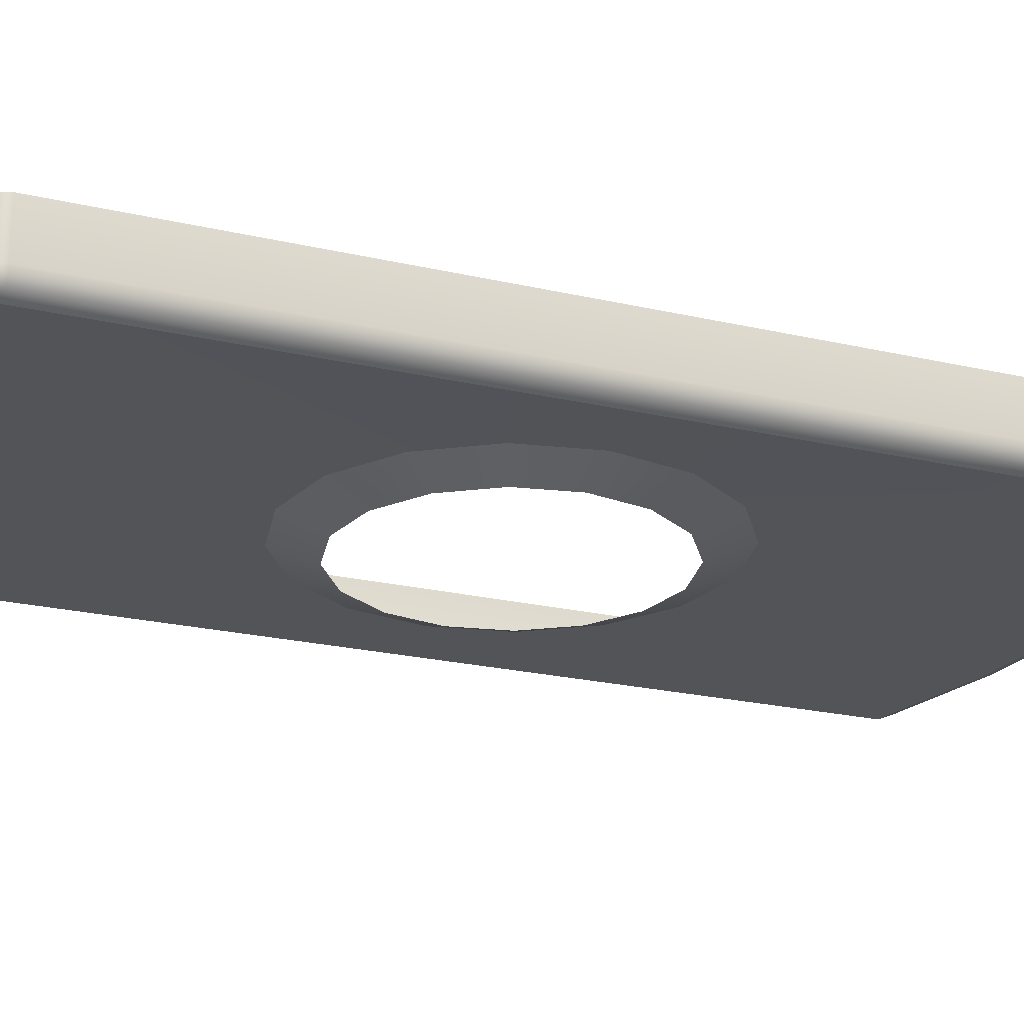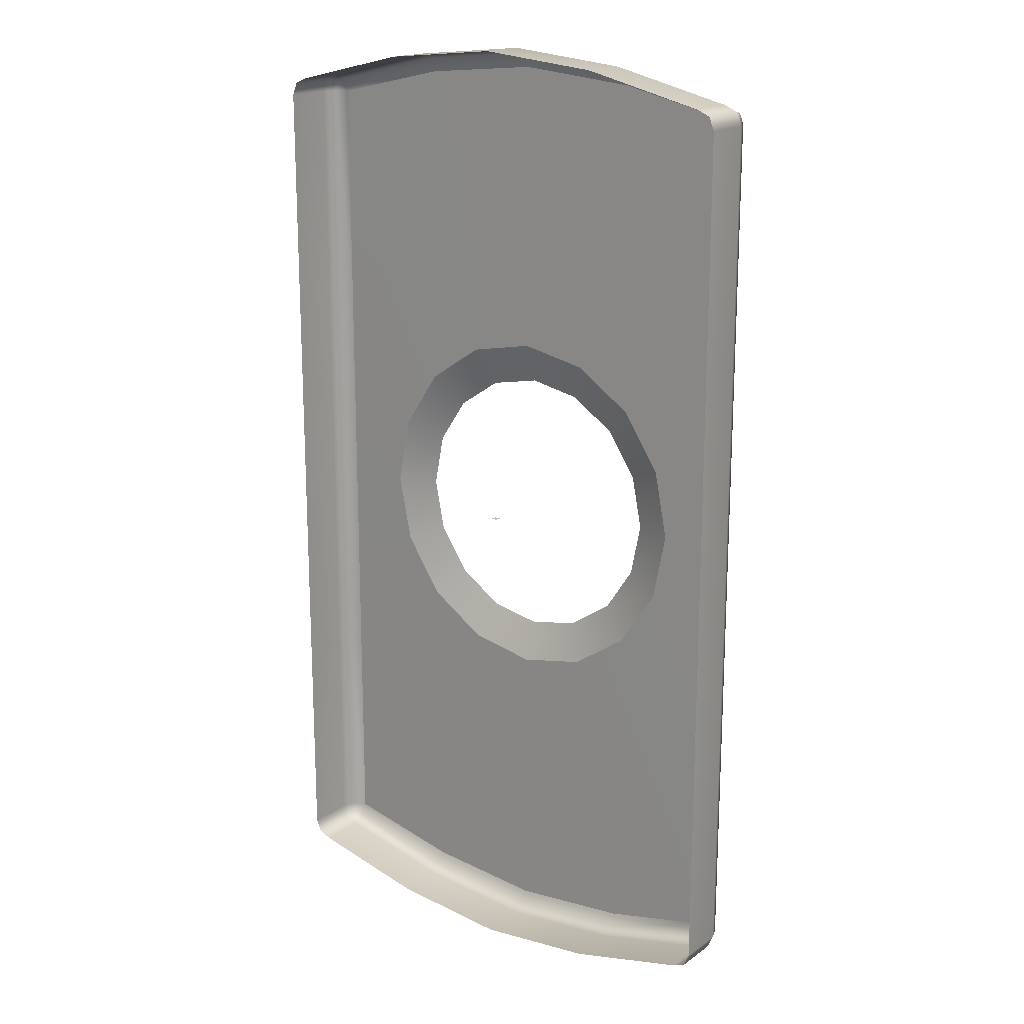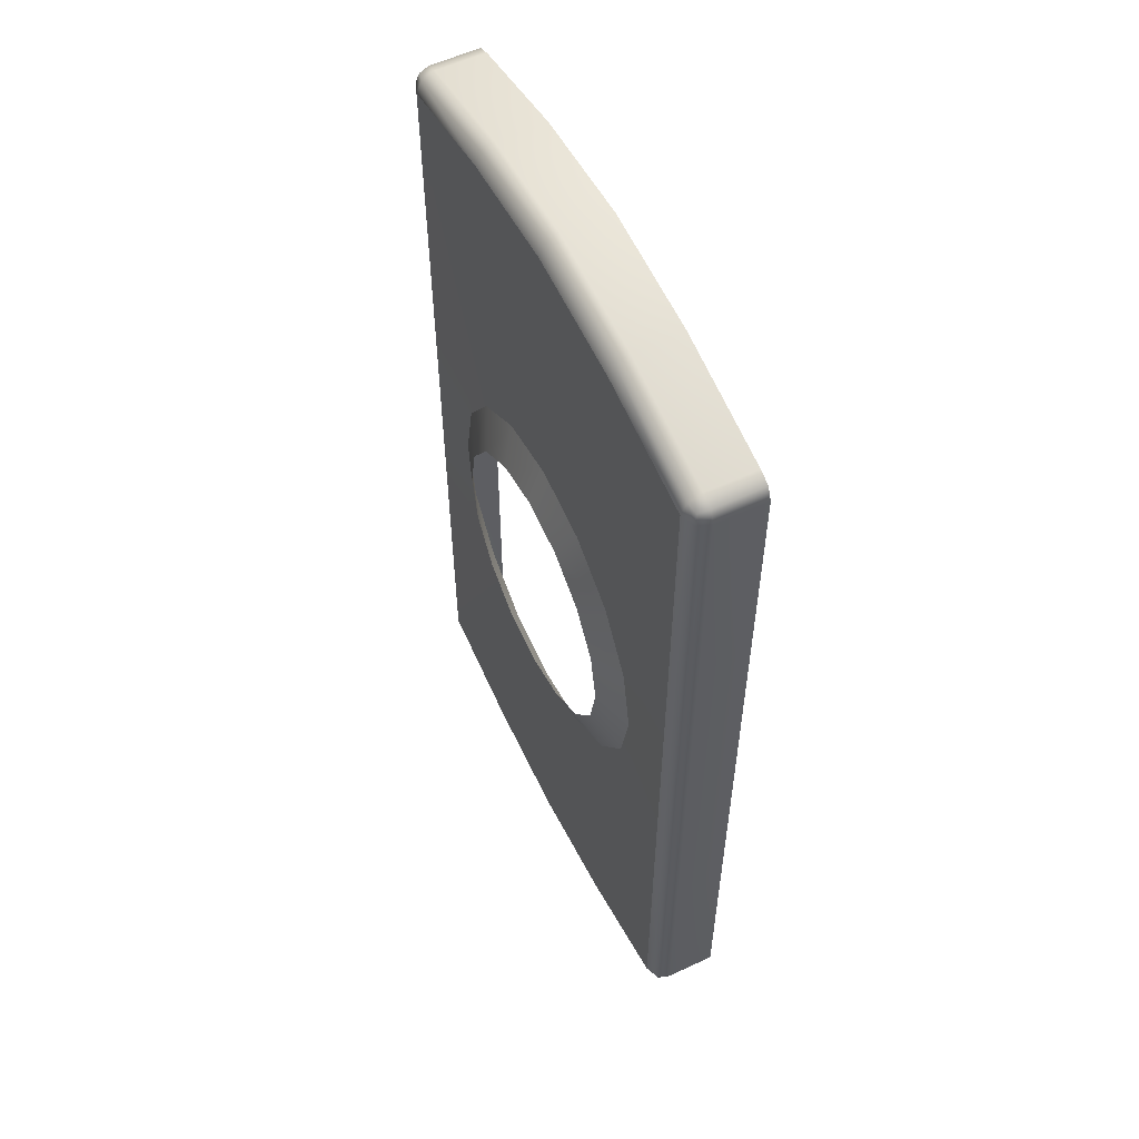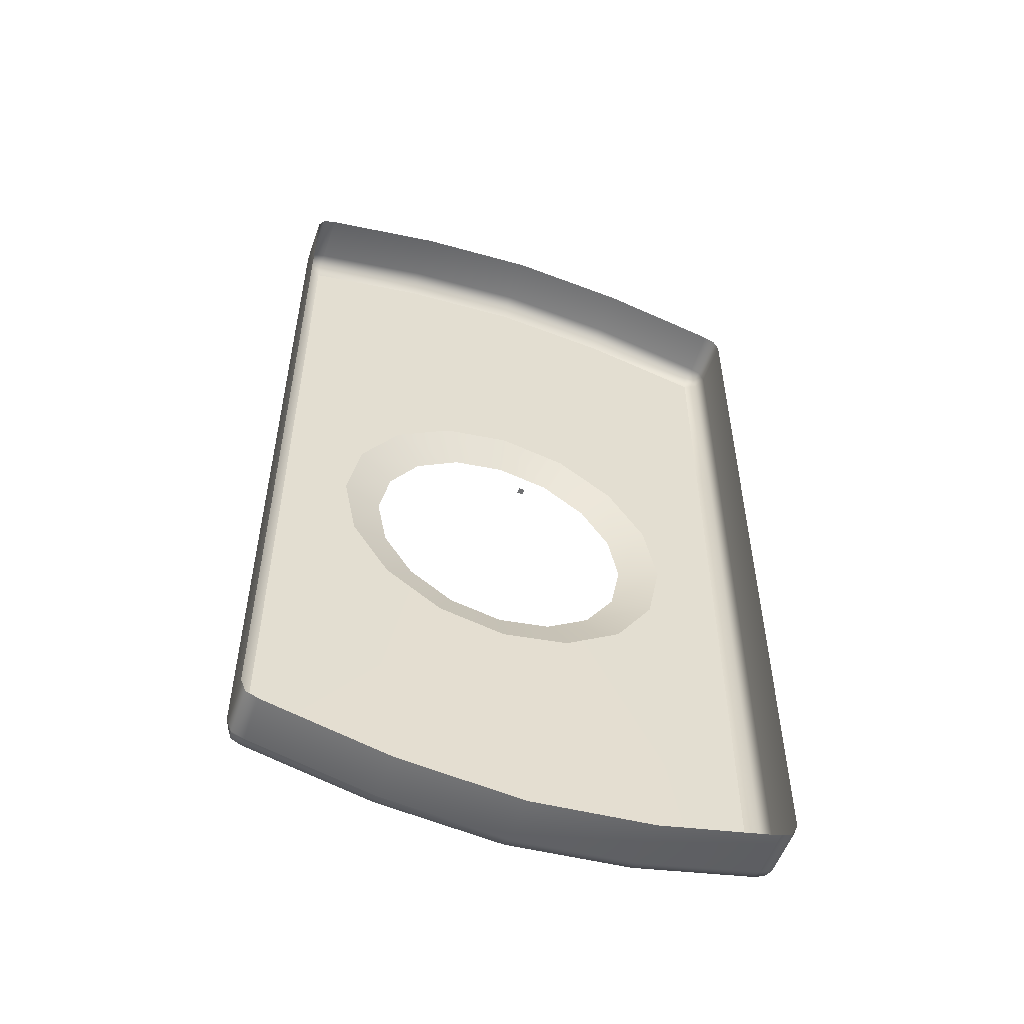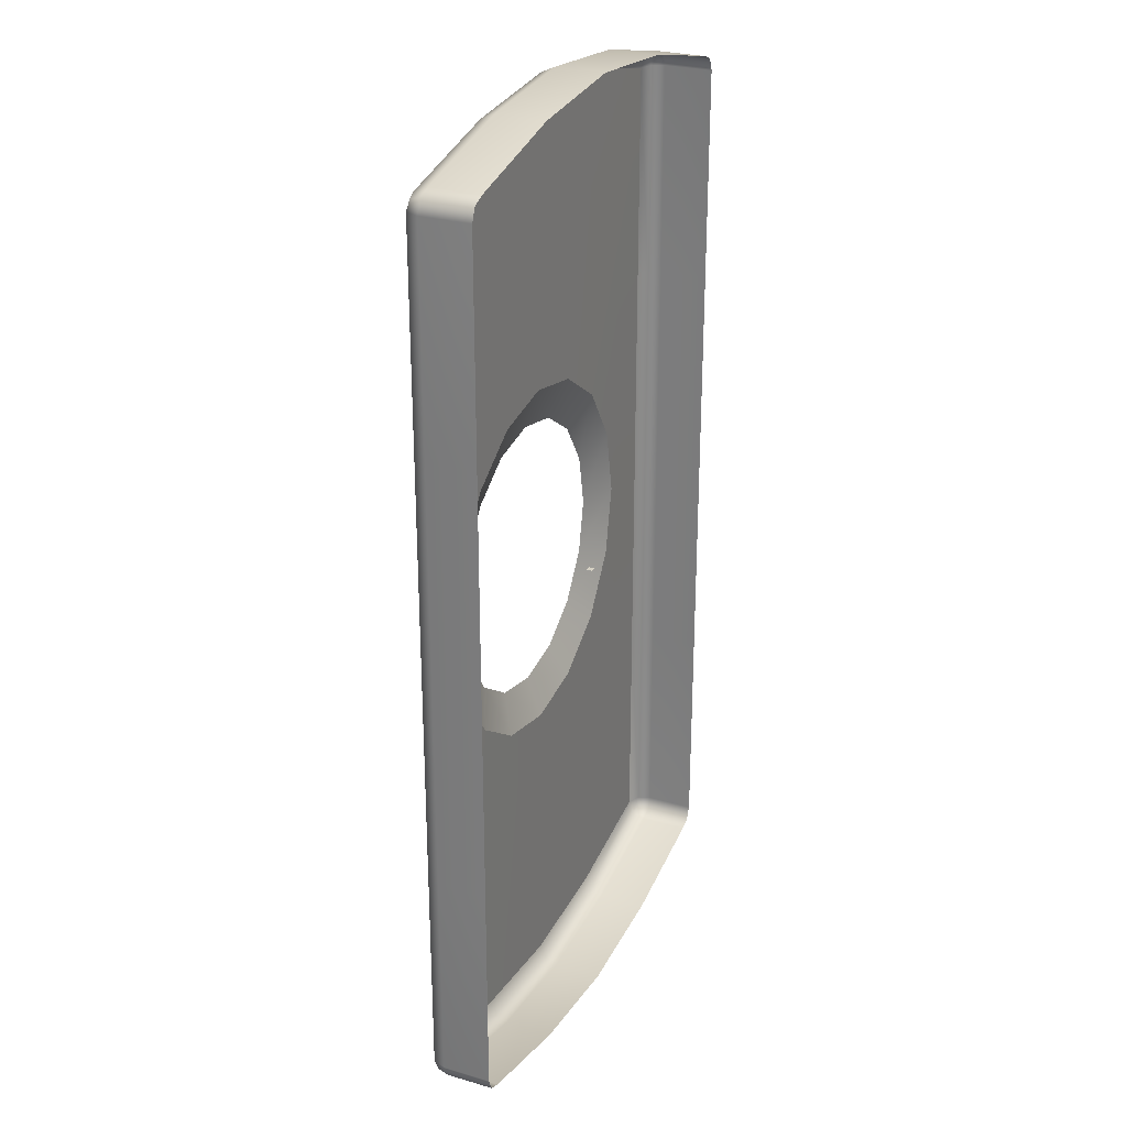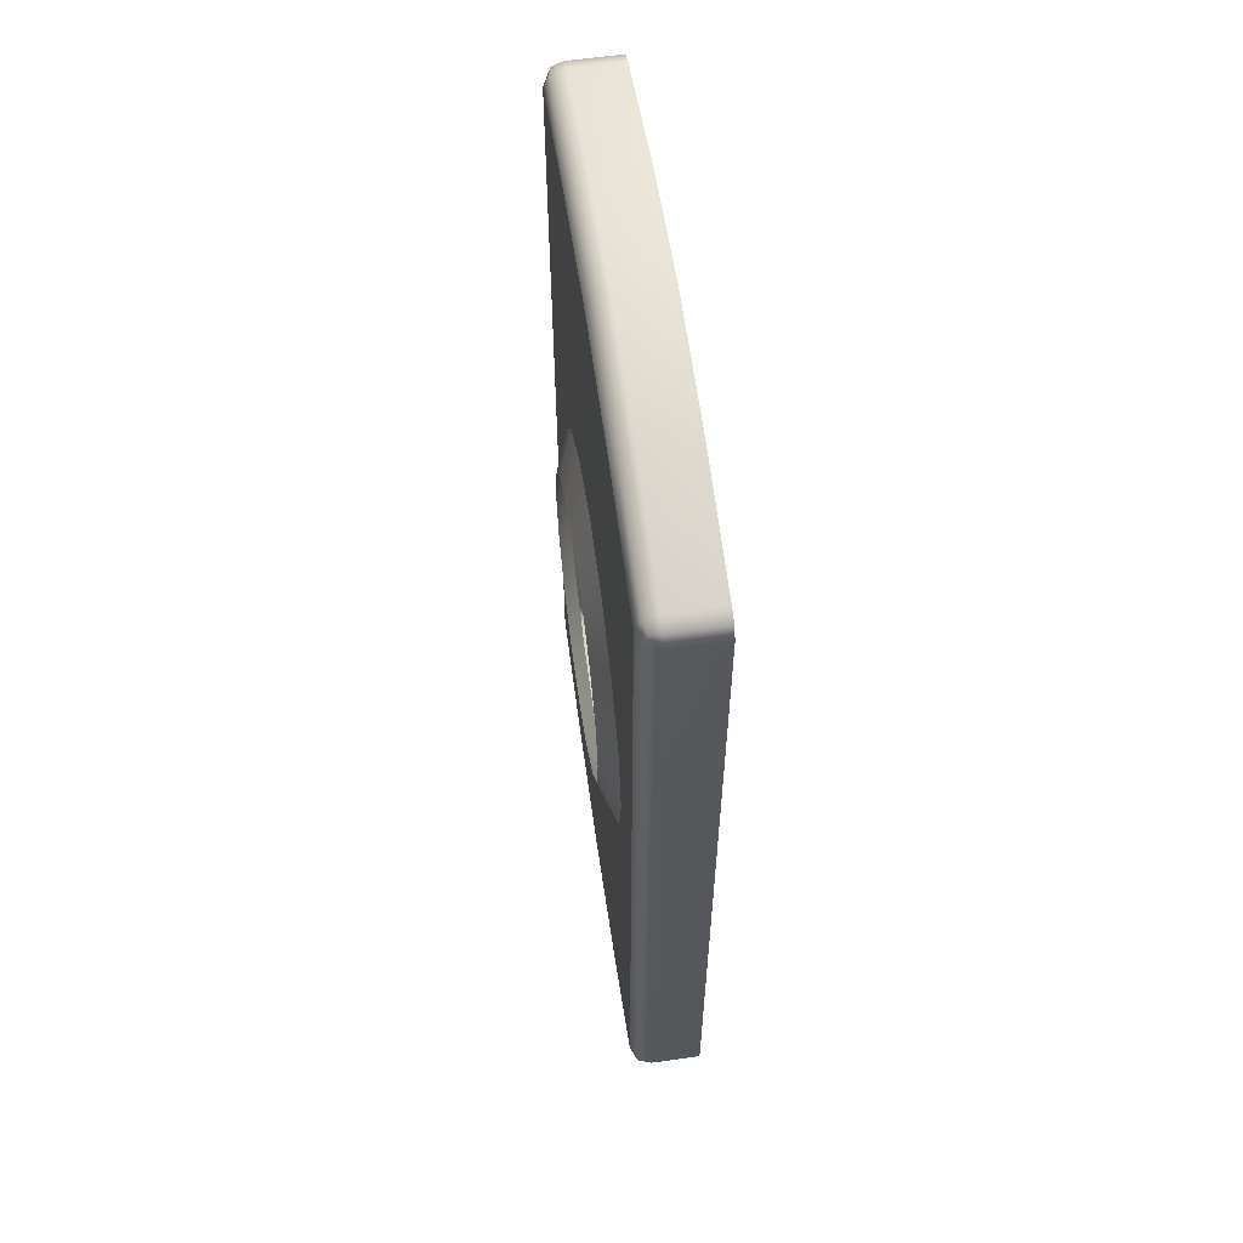
<metadata>
{"format":"obj","ext":"obj","renderer":"f3d","projection":"perspective","resolution":1024,"background":"white","views":[{"elev":-23.0,"azim":-111.6,"up":"+Y"},{"elev":17.8,"azim":-143.1,"up":"+Z"},{"elev":56.9,"azim":64.0,"up":"+Z"},{"elev":-54.8,"azim":160.6,"up":"+Z"},{"elev":26.9,"azim":114.4,"up":"+Z"},{"elev":60.9,"azim":81.8,"up":"+Z"}]}
</metadata>
<code>
o MeshLightSwitch_11_0_GeomSubset_0
v -0.0005 0.01429 0
v 0.0005 0.01429 0
v -0.0005 0.01529 0
v 0.0005 0.01529 0
v -0.0005 0.01429 0
v 0.0005 0.01429 0
v -0.0005 0.01529 0
v 0.0005 0.01529 0
v -0.0005 0.01429 0
v 0.0005 0.01429 0
v -0.0005 0.01529 0
v 0.0005 0.01529 0
v -0.04171 0.008771 -0.07166
v -0.0396 0.008771 -0.07254
v -0.0396 0.006659 -0.07166
v -0.0396 0.005785 -0.06955
v -0.04171 0.006659 -0.06955
v -0.04258 0.008771 -0.06955
v 0.04171 0.008771 -0.07166
v 0.04258 0.008771 -0.06955
v 0.04171 0.006659 -0.06955
v 0.0396 0.005785 -0.06955
v 0.0396 0.006659 -0.07166
v 0.0396 0.008771 -0.07254
v -0.04171 0.008771 0.07166
v -0.04258 0.008771 0.06955
v -0.04171 0.006659 0.06955
v -0.0396 0.005785 0.06955
v -0.0396 0.006659 0.07166
v -0.0396 0.008771 0.07254
v 0.04171 0.008771 0.07166
v 0.0396 0.008771 0.07254
v 0.0396 0.006659 0.07166
v 0.0396 0.005785 0.06955
v 0.04171 0.006659 0.06955
v 0.04258 0.008771 0.06955
v -0.04258 0.01668 0.06955
v -0.04171 0.01668 0.07166
v -0.0396 0.01668 0.07254
v 0.0396 0.01668 0.07254
v 0.04171 0.01668 0.07166
v 0.04258 0.01668 0.06955
v -0.0396 0.01668 -0.07254
v -0.04171 0.01668 -0.07166
v -0.04258 0.01668 -0.06955
v 0.04258 0.01668 -0.06955
v 0.04171 0.01668 -0.07166
v 0.0396 0.01668 -0.07254
v -0.04132 0.007048 -0.07127
v 0.04132 0.007048 -0.07127
v -0.04132 0.007048 0.07127
v 0.04132 0.007048 0.07127
v 0.0204 0.005922 -0.0206
v -0.02058 0.005922 -0.02054
v 0.02046 0.005922 0.02038
v -0.02052 0.005921 0.02044
v -9.8e-05 0.005922 -0.02906
v 0 0.005785 -0.07585
v 0 0.006659 -0.07816
v 0 0.008771 -0.07911
v 0 0.01668 -0.07911
v -1.7e-05 0.005921 0.0289
v 0 0.005785 0.07585
v 0 0.006659 0.07816
v 0 0.008771 0.07911
v 0 0.01668 0.07911
v -0.02681 0.005921 0.01104
v -0.0396 0.005785 0.03477
v -0.04171 0.006659 0.03477
v -0.04258 0.008771 0.03477
v -0.04258 0.01668 0.03477
v -0.02904 0.005921 -4.2e-05
v -0.0396 0.005785 0
v -0.04171 0.006659 0
v -0.04258 0.008771 0
v -0.04258 0.01668 0
v -0.02685 0.005922 -0.01113
v -0.0396 0.005785 -0.03477
v -0.04171 0.006659 -0.03477
v -0.04258 0.008771 -0.03477
v -0.04258 0.01668 -0.03477
v 0.04258 0.01668 0.03477
v 0.04258 0.008771 0.03477
v 0.04171 0.006659 0.03477
v 0.0396 0.005785 0.03477
v 0.02673 0.005922 0.01097
v 0.04258 0.01668 0
v 0.04258 0.008771 0
v 0.04171 0.006659 0
v 0.0396 0.005785 0
v 0.02892 0.005922 -0.000123
v 0.04258 0.01668 -0.03477
v 0.04258 0.008771 -0.03477
v 0.04171 0.006659 -0.03477
v 0.0396 0.005785 -0.03477
v 0.0267 0.005922 -0.01121
v -0.01111 0.005921 0.02671
v -0.0198 0.005785 0.07402
v -0.0198 0.006659 0.07627
v -0.0198 0.008771 0.0772
v -0.0198 0.01668 0.0772
v 0.01107 0.005921 0.02668
v 0.0198 0.005785 0.07402
v 0.0198 0.006659 0.07627
v 0.0198 0.008771 0.0772
v 0.0198 0.01668 0.0772
v 0.01099 0.005922 -0.02687
v 0.0198 0.005785 -0.07402
v 0.0198 0.006659 -0.07627
v 0.0198 0.008771 -0.0772
v 0.0198 0.01668 -0.0772
v -0.01118 0.005922 -0.02684
v -0.0198 0.005785 -0.07402
v -0.0198 0.006659 -0.07627
v -0.0198 0.008771 -0.0772
v -0.0198 0.01668 -0.0772
v 0.01576 0.003595 -0.01594
v 0.008484 0.003595 -0.02079
v 0.0158 0.003595 0.01573
v 0.02065 0.003595 0.00846
v -0.01587 0.003595 0.01578
v -0.0086 0.003595 0.02062
v -0.01592 0.003595 -0.0159
v -0.02076 0.003595 -0.008624
v -8.9e-05 0.003595 -0.02248
v -0.008658 0.003595 -0.02076
v -2.7e-05 0.003595 0.02232
v 0.008542 0.003595 0.0206
v -0.02074 0.003595 0.008518
v -0.02245 0.003595 -5.1e-05
v 0.02234 0.003595 -0.000113
v 0.02062 0.003595 -0.008682
v 0.004067 0.005228 -0.06424
v 0.002348 0.005228 -0.06252
v -0.002348 0.005228 -0.06252
v -0.004067 0.005228 -0.06424
v -0.004696 0.005228 -0.06659
v -0.004067 0.005228 -0.06894
v -0.002348 0.005228 -0.07066
v 0.002348 0.005228 -0.07066
v 0.004067 0.005228 -0.06894
v 0.004696 0.005228 -0.06659
v 0.003757 0.00482 -0.06442
v 0.002169 0.00482 -0.06284
v -0.002169 0.00482 -0.06284
v -0.003757 0.00482 -0.06442
v -0.004339 0.00482 -0.06659
v -0.003757 0.00482 -0.06876
v -0.002169 0.00482 -0.07035
v 0.002169 0.00482 -0.07035
v 0.003757 0.00482 -0.06876
v 0.004339 0.00482 -0.06659
v 0.002876 0.004492 -0.06493
v 0.00166 0.004492 -0.06372
v -0.00166 0.004492 -0.06372
v -0.002876 0.004492 -0.06493
v -0.003321 0.004492 -0.06659
v -0.002876 0.004492 -0.06825
v -0.00166 0.004492 -0.06947
v 0.00166 0.004492 -0.06947
v 0.002876 0.004492 -0.06825
v 0.003321 0.004492 -0.06659
v 0.001556 0.004273 -0.06569
v 0.000898 0.004273 -0.06504
v -0.000899 0.004273 -0.06504
v -0.001556 0.004273 -0.06569
v -0.001797 0.004273 -0.06659
v -0.001556 0.004273 -0.06749
v -0.000899 0.004273 -0.06815
v 0.000898 0.004273 -0.06815
v 0.001556 0.004273 -0.06749
v 0.001797 0.004273 -0.06659
v -0.00027 0.005228 -0.06197
v 0.00027 0.005228 -0.06197
v 0.00027 0.00482 -0.06233
v -0.00027 0.00482 -0.06233
v 0.00027 0.005228 -0.07122
v -0.00027 0.005228 -0.07122
v -0.00027 0.00482 -0.07086
v 0.00027 0.00482 -0.07086
v 0.00027 0.004492 -0.06334
v -0.00027 0.004492 -0.06334
v -0.00027 0.004492 -0.06984
v 0.00027 0.004492 -0.06984
v 0.00027 0.004273 -0.06487
v -0.00027 0.004273 -0.06487
v -0.00027 0.004273 -0.06832
v 0.00027 0.004273 -0.06832
v -0.00027 0.004207 -0.06659
v 0.00027 0.004207 -0.06659
v 0.00027 0.005228 -0.06222
v -0.00027 0.005228 -0.06222
v -0.00027 0.005104 -0.06251
v 0.00027 0.005104 -0.06251
v -0.00027 0.00483 -0.06342
v 0.00027 0.00483 -0.06342
v -0.00027 0.005228 -0.07096
v 0.00027 0.005228 -0.07096
v 0.00027 0.005104 -0.07068
v -0.00027 0.005104 -0.07068
v 0.00027 0.00483 -0.06976
v -0.00027 0.00483 -0.06976
v -0.00027 0.004619 -0.0649
v 0.00027 0.004619 -0.0649
v 0.00027 0.004619 -0.06829
v -0.00027 0.004619 -0.06829
v -0.00027 0.004555 -0.06659
v 0.00027 0.004555 -0.06659
v 0.004067 0.005799 -0.06424
v 0.002348 0.005799 -0.06252
v 0.00027 0.005799 -0.06197
v -0.002348 0.005799 -0.06252
v -0.004067 0.005799 -0.06424
v -0.004696 0.005799 -0.06659
v -0.004067 0.005799 -0.06894
v -0.002348 0.005799 -0.07066
v -0.00027 0.005799 -0.07122
v 0.002348 0.005799 -0.07066
v 0.004067 0.005799 -0.06894
v 0.004696 0.005799 -0.06659
v -0.00027 0.005799 -0.06197
v 0.00027 0.005799 -0.07122
v 0.00027 0.005799 -0.06222
v -0.00027 0.005799 -0.06222
v -0.00027 0.005799 -0.07096
v 0.00027 0.005799 -0.07096
v 0.004067 0.005228 0.06832
v 0.002348 0.005228 0.07004
v -0.002348 0.005228 0.07004
v -0.004067 0.005228 0.06832
v -0.004696 0.005228 0.06597
v -0.004067 0.005228 0.06362
v -0.002348 0.005228 0.0619
v 0.002348 0.005228 0.0619
v 0.004067 0.005228 0.06362
v 0.004696 0.005228 0.06597
v 0.003757 0.00482 0.06814
v 0.002169 0.00482 0.06973
v -0.002169 0.00482 0.06973
v -0.003757 0.00482 0.06814
v -0.004339 0.00482 0.06597
v -0.003757 0.00482 0.0638
v -0.002169 0.00482 0.06221
v 0.002169 0.00482 0.06221
v 0.003757 0.00482 0.0638
v 0.004339 0.00482 0.06597
v 0.002876 0.004492 0.06763
v 0.00166 0.004492 0.06885
v -0.00166 0.004492 0.06885
v -0.002876 0.004492 0.06763
v -0.003321 0.004492 0.06597
v -0.002876 0.004492 0.06431
v -0.00166 0.004492 0.06309
v 0.00166 0.004492 0.06309
v 0.002876 0.004492 0.06431
v 0.003321 0.004492 0.06597
v 0.001556 0.004273 0.06687
v 0.000898 0.004273 0.06753
v -0.000899 0.004273 0.06753
v -0.001556 0.004273 0.06687
v -0.001797 0.004273 0.06597
v -0.001556 0.004273 0.06507
v -0.000899 0.004273 0.06441
v 0.000898 0.004273 0.06441
v 0.001556 0.004273 0.06507
v 0.001797 0.004273 0.06597
v -0.00027 0.005228 0.07059
v 0.00027 0.005228 0.07059
v 0.00027 0.00482 0.07024
v -0.00027 0.00482 0.07024
v 0.00027 0.005228 0.06134
v -0.00027 0.005228 0.06134
v -0.00027 0.00482 0.0617
v 0.00027 0.00482 0.0617
v 0.00027 0.004492 0.06922
v -0.00027 0.004492 0.06922
v -0.00027 0.004492 0.06272
v 0.00027 0.004492 0.06272
v 0.00027 0.004273 0.06769
v -0.00027 0.004273 0.06769
v -0.00027 0.004273 0.06424
v 0.00027 0.004273 0.06424
v -0.00027 0.004207 0.06597
v 0.00027 0.004207 0.06597
v 0.00027 0.005228 0.07034
v -0.00027 0.005228 0.07034
v -0.00027 0.005104 0.07005
v 0.00027 0.005104 0.07005
v -0.00027 0.00483 0.06914
v 0.00027 0.00483 0.06914
v -0.00027 0.005228 0.0616
v 0.00027 0.005228 0.0616
v 0.00027 0.005104 0.06188
v -0.00027 0.005104 0.06188
v 0.00027 0.00483 0.0628
v -0.00027 0.00483 0.0628
v -0.00027 0.004619 0.06766
v 0.00027 0.004619 0.06766
v 0.00027 0.004619 0.06428
v -0.00027 0.004619 0.06428
v -0.00027 0.004555 0.06597
v 0.00027 0.004555 0.06597
v 0.004067 0.005799 0.06832
v 0.002348 0.005799 0.07004
v 0.00027 0.005799 0.07059
v -0.002348 0.005799 0.07004
v -0.004067 0.005799 0.06832
v -0.004696 0.005799 0.06597
v -0.004067 0.005799 0.06362
v -0.002348 0.005799 0.0619
v -0.00027 0.005799 0.06134
v 0.002348 0.005799 0.0619
v 0.004067 0.005799 0.06362
v 0.004696 0.005799 0.06597
v -0.00027 0.005799 0.07059
v 0.00027 0.005799 0.06134
v 0.00027 0.005799 0.07034
v -0.00027 0.005799 0.07034
v -0.00027 0.005799 0.0616
v 0.00027 0.005799 0.0616
f 1 2 4 3
f 14 13 44 43
f 13 18 45 44
f 108 109 23 22
f 109 110 24 23
f 18 17 79 80
f 17 16 78 79
f 20 19 47 46
f 19 24 48 47
f 22 21 94 95
f 21 20 93 94
f 26 25 38 37
f 25 30 39 38
f 30 29 99 100
f 29 28 98 99
f 32 31 41 40
f 31 36 42 41
f 30 100 101 39
f 110 111 48 24
f 20 46 92 93
f 45 18 80 81
f 17 18 13 49
f 13 14 15 49
f 15 16 17 49
f 23 24 19 50
f 19 20 21 50
f 21 22 23 50
f 29 30 25 51
f 25 26 27 51
f 27 28 29 51
f 35 36 31 52
f 31 32 33 52
f 33 34 35 52
f 108 22 53 107
f 22 95 96 53
f 98 28 56 97
f 78 16 54 77
f 113 58 57 112
f 113 114 59 58
f 114 115 60 59
f 115 116 61 60
f 103 63 62 102
f 64 63 103 104
f 65 64 104 105
f 66 65 105 106
f 28 68 67 56
f 69 68 28 27
f 70 69 27 26
f 71 70 26 37
f 68 73 72 67
f 74 73 68 69
f 75 74 69 70
f 76 75 70 71
f 73 78 77 72
f 79 78 73 74
f 80 79 74 75
f 81 80 75 76
f 83 82 42 36
f 84 83 36 35
f 85 84 35 34
f 86 85 34 55
f 88 87 82 83
f 89 88 83 84
f 90 89 84 85
f 91 90 85 86
f 93 92 87 88
f 94 93 88 89
f 95 94 89 90
f 96 95 90 91
f 63 98 97 62
f 99 98 63 64
f 100 99 64 65
f 101 100 65 66
f 34 103 102 55
f 104 103 34 33
f 105 104 33 32
f 106 105 32 40
f 58 108 107 57
f 58 59 109 108
f 59 60 110 109
f 60 61 111 110
f 16 113 112 54
f 16 15 114 113
f 15 14 115 114
f 14 43 116 115
f 107 53 117 118
f 86 55 119 120
f 97 56 121 122
f 77 54 123 124
f 112 57 125 126
f 102 62 127 128
f 56 67 129 121
f 67 72 130 129
f 72 77 124 130
f 91 86 120 131
f 96 91 131 132
f 53 96 132 117
f 62 97 122 127
f 55 102 128 119
f 57 107 118 125
f 54 112 126 123

</code>
